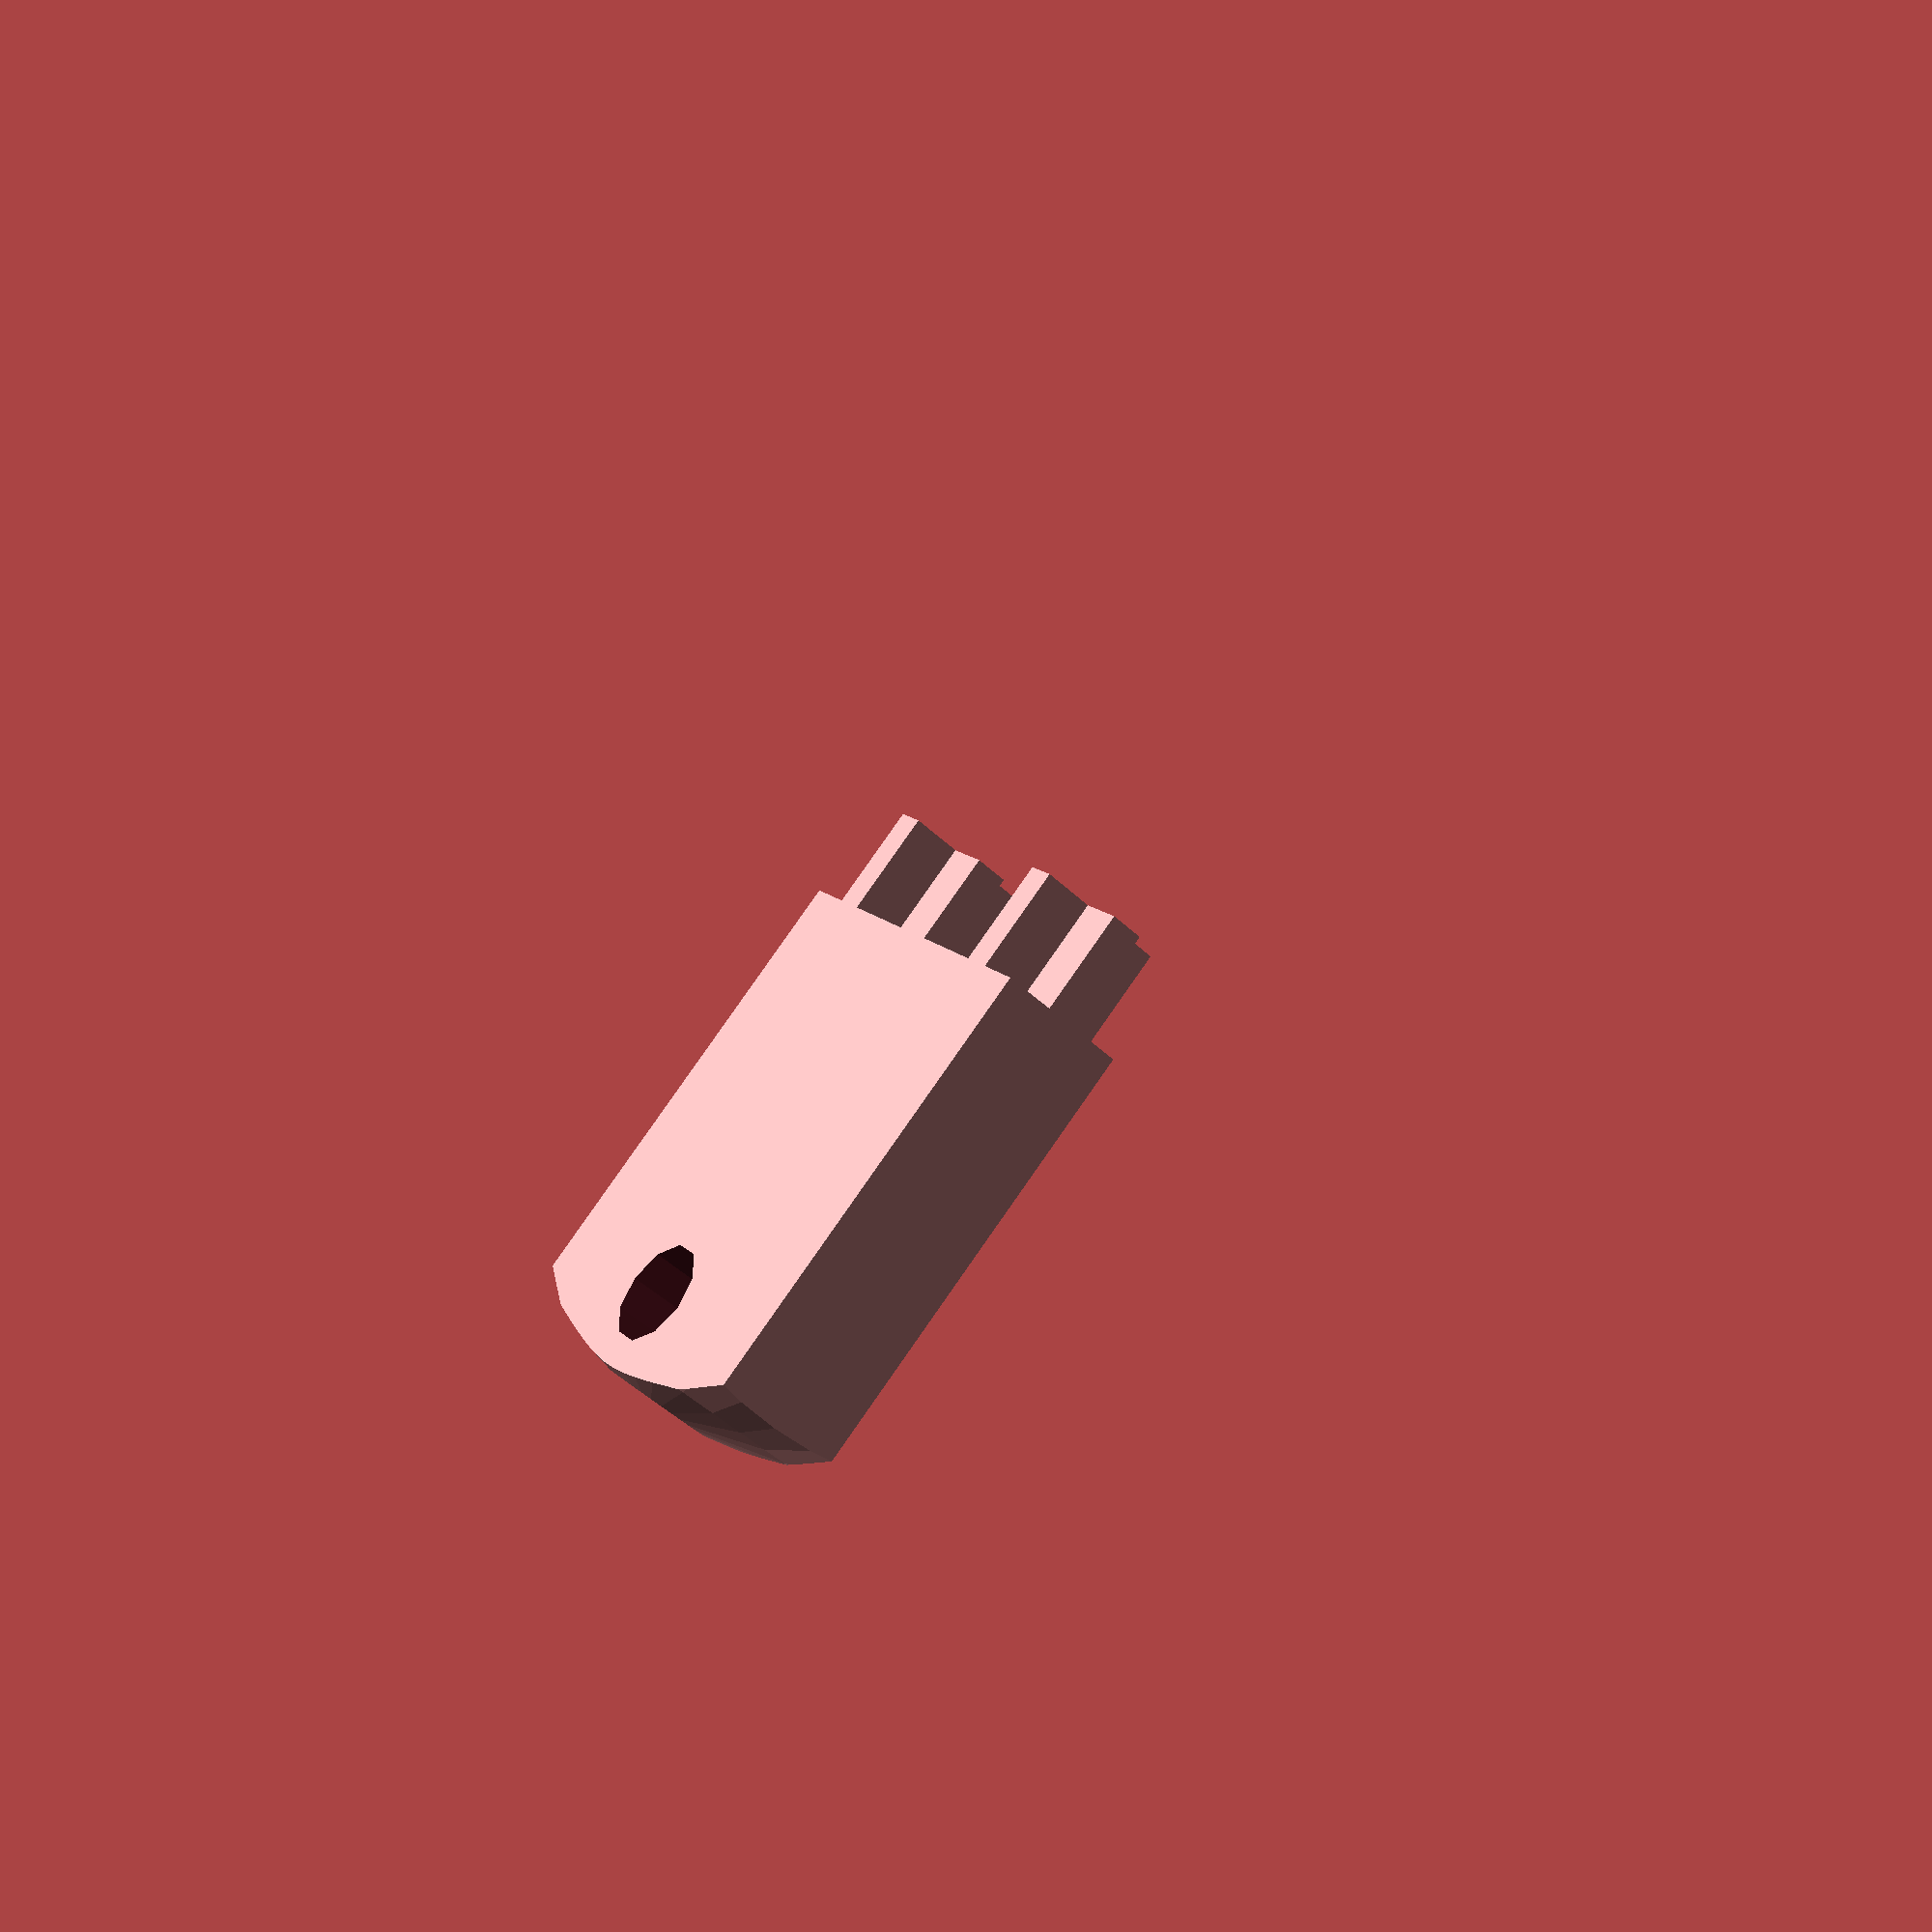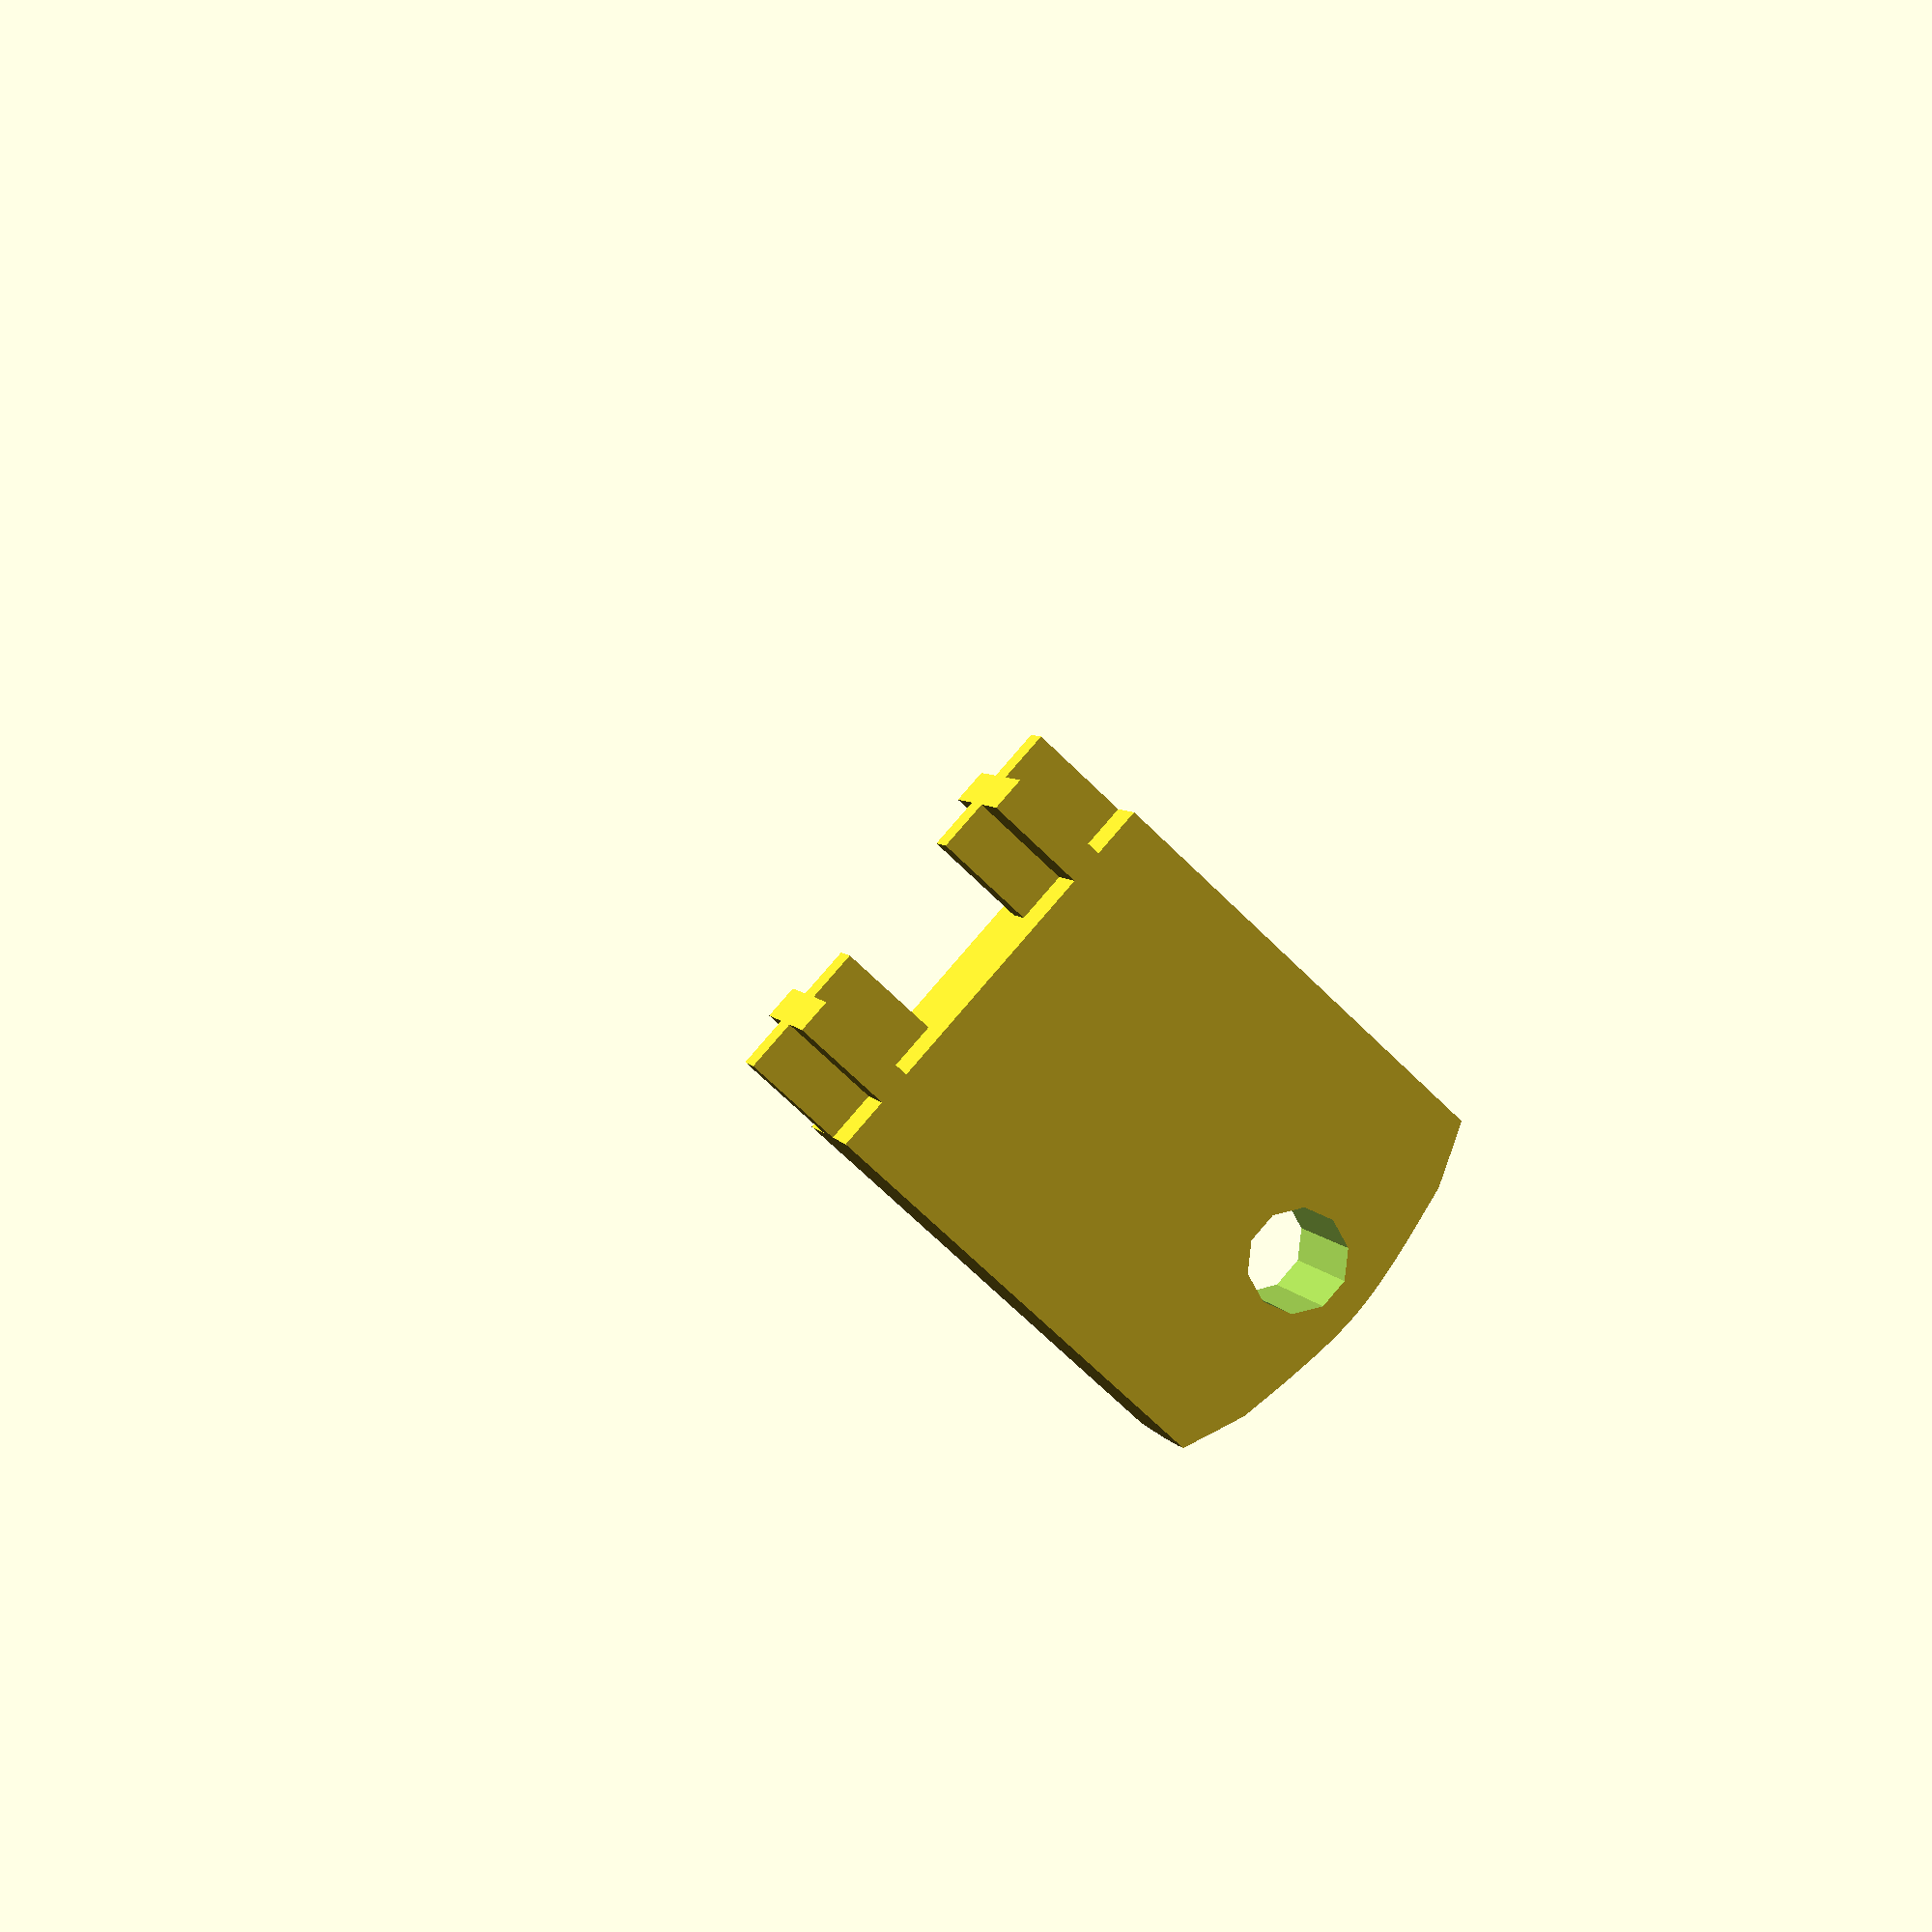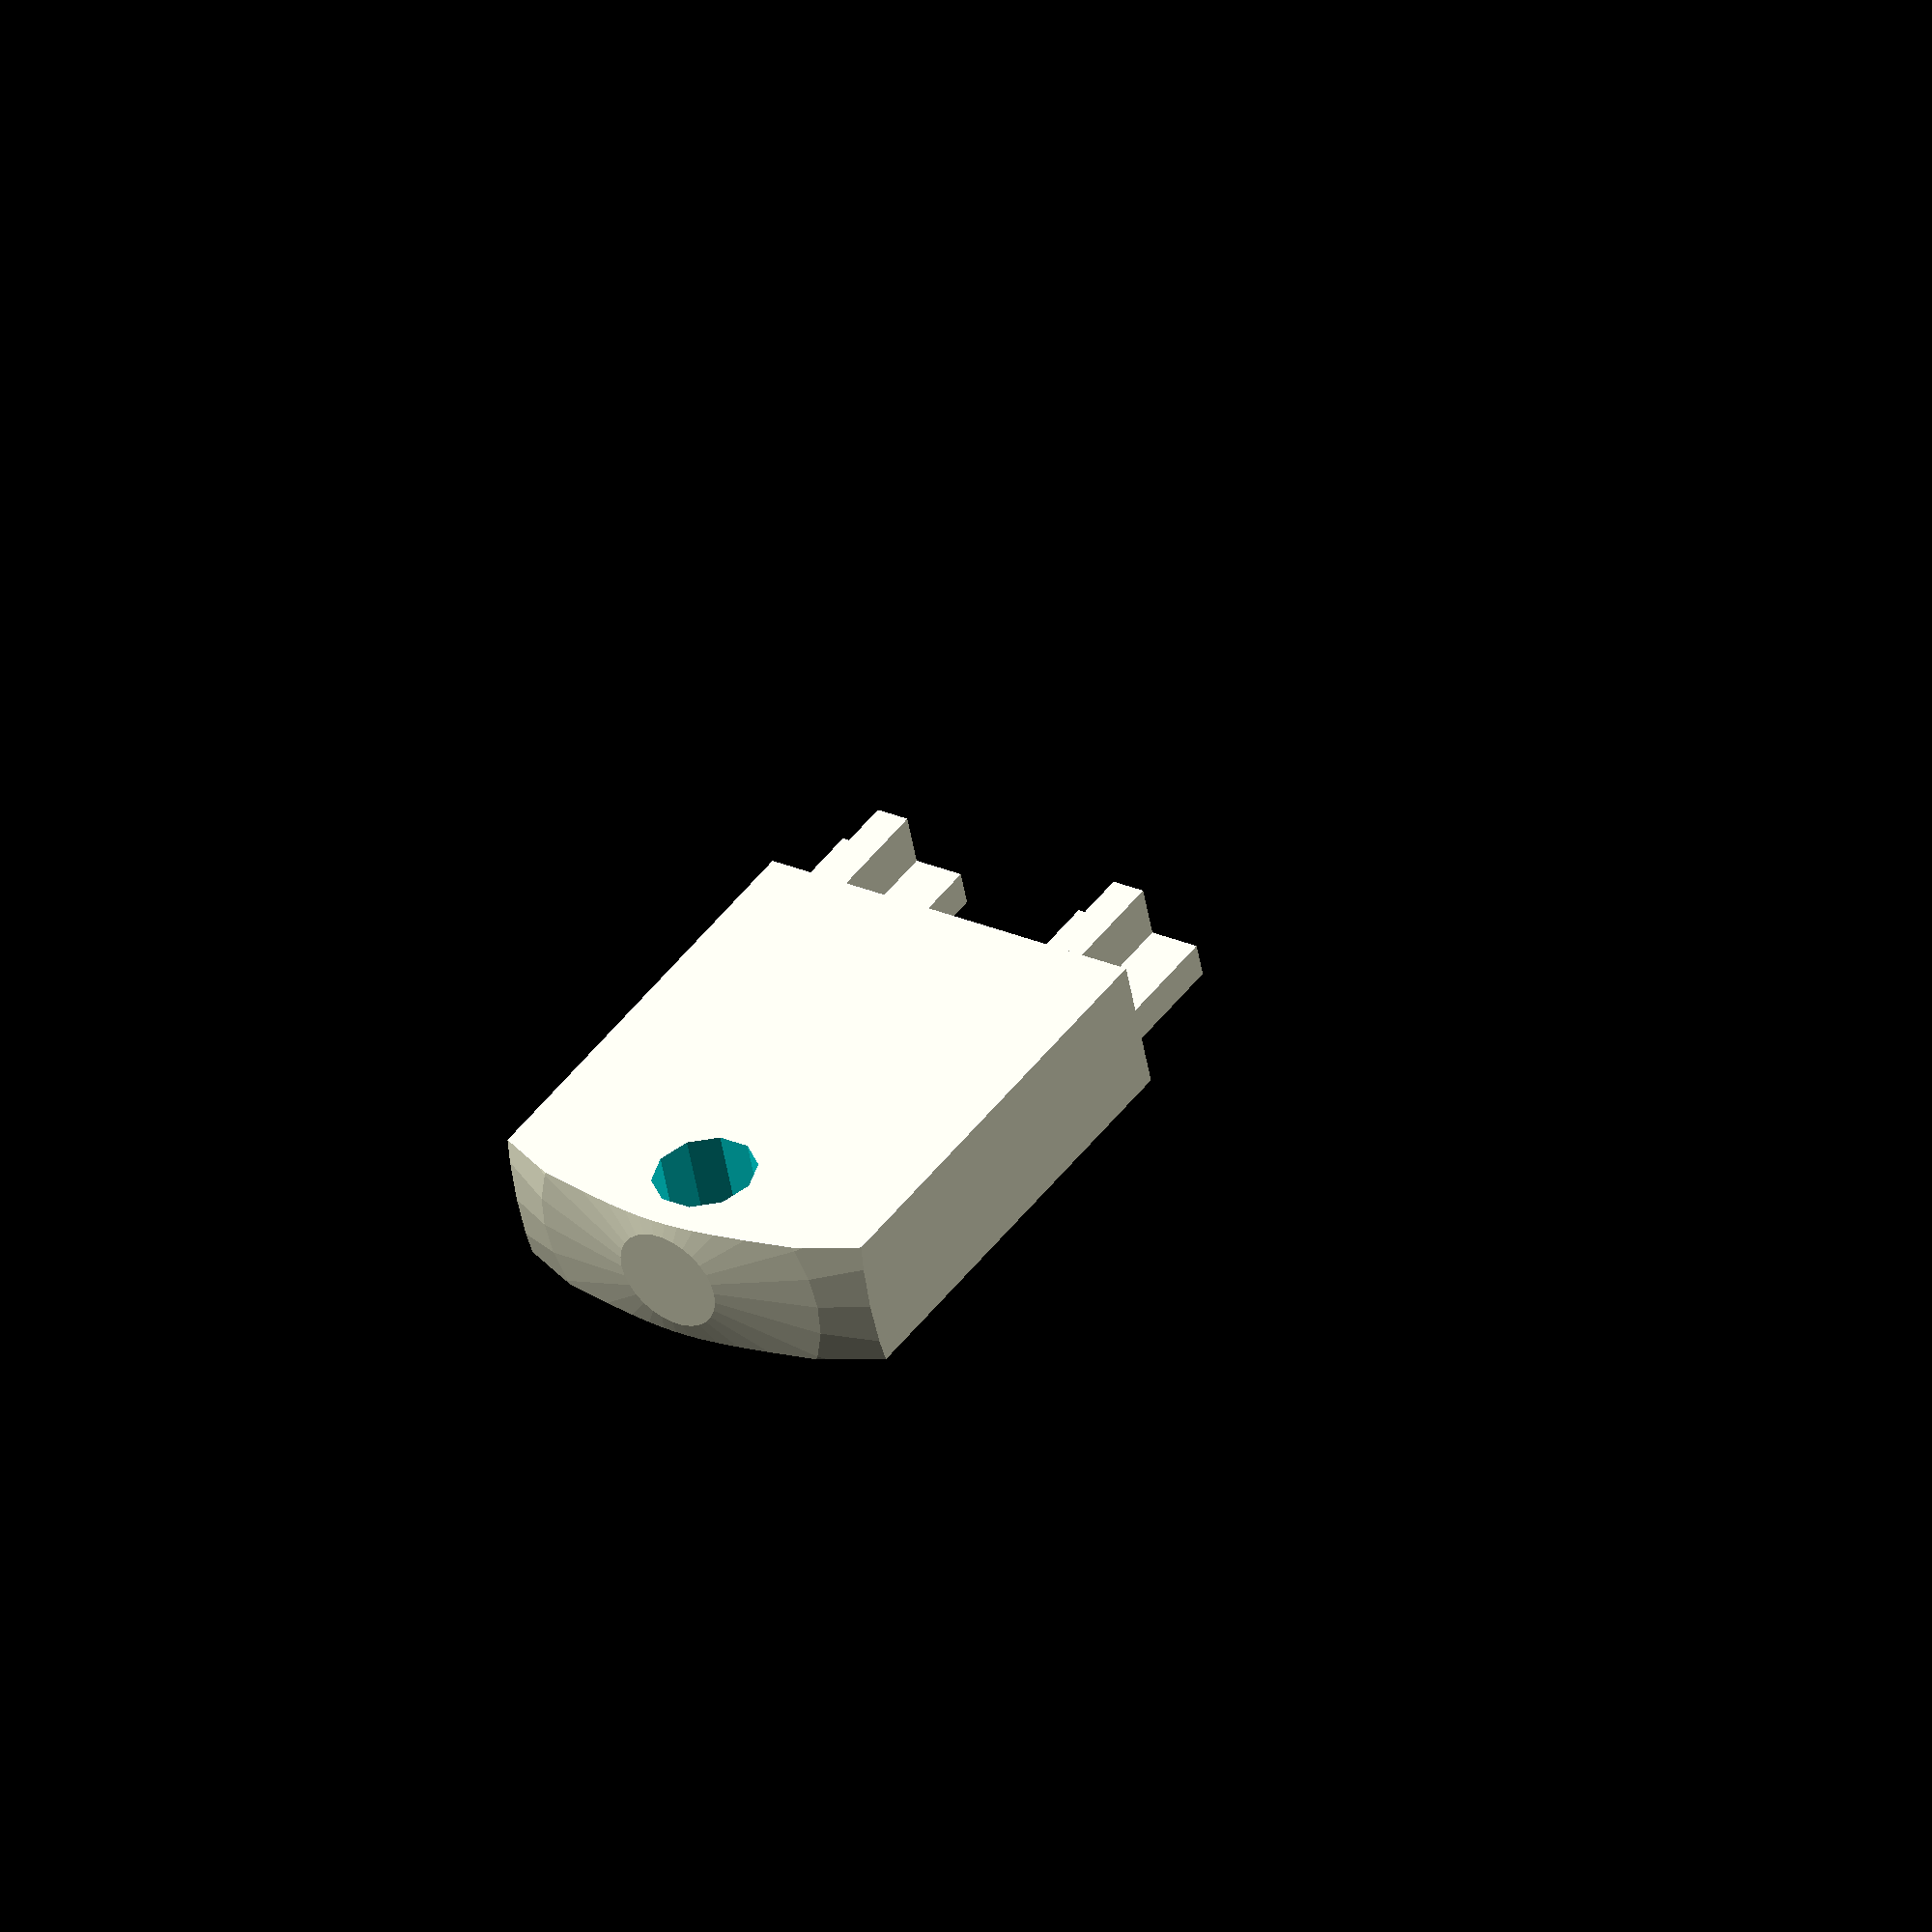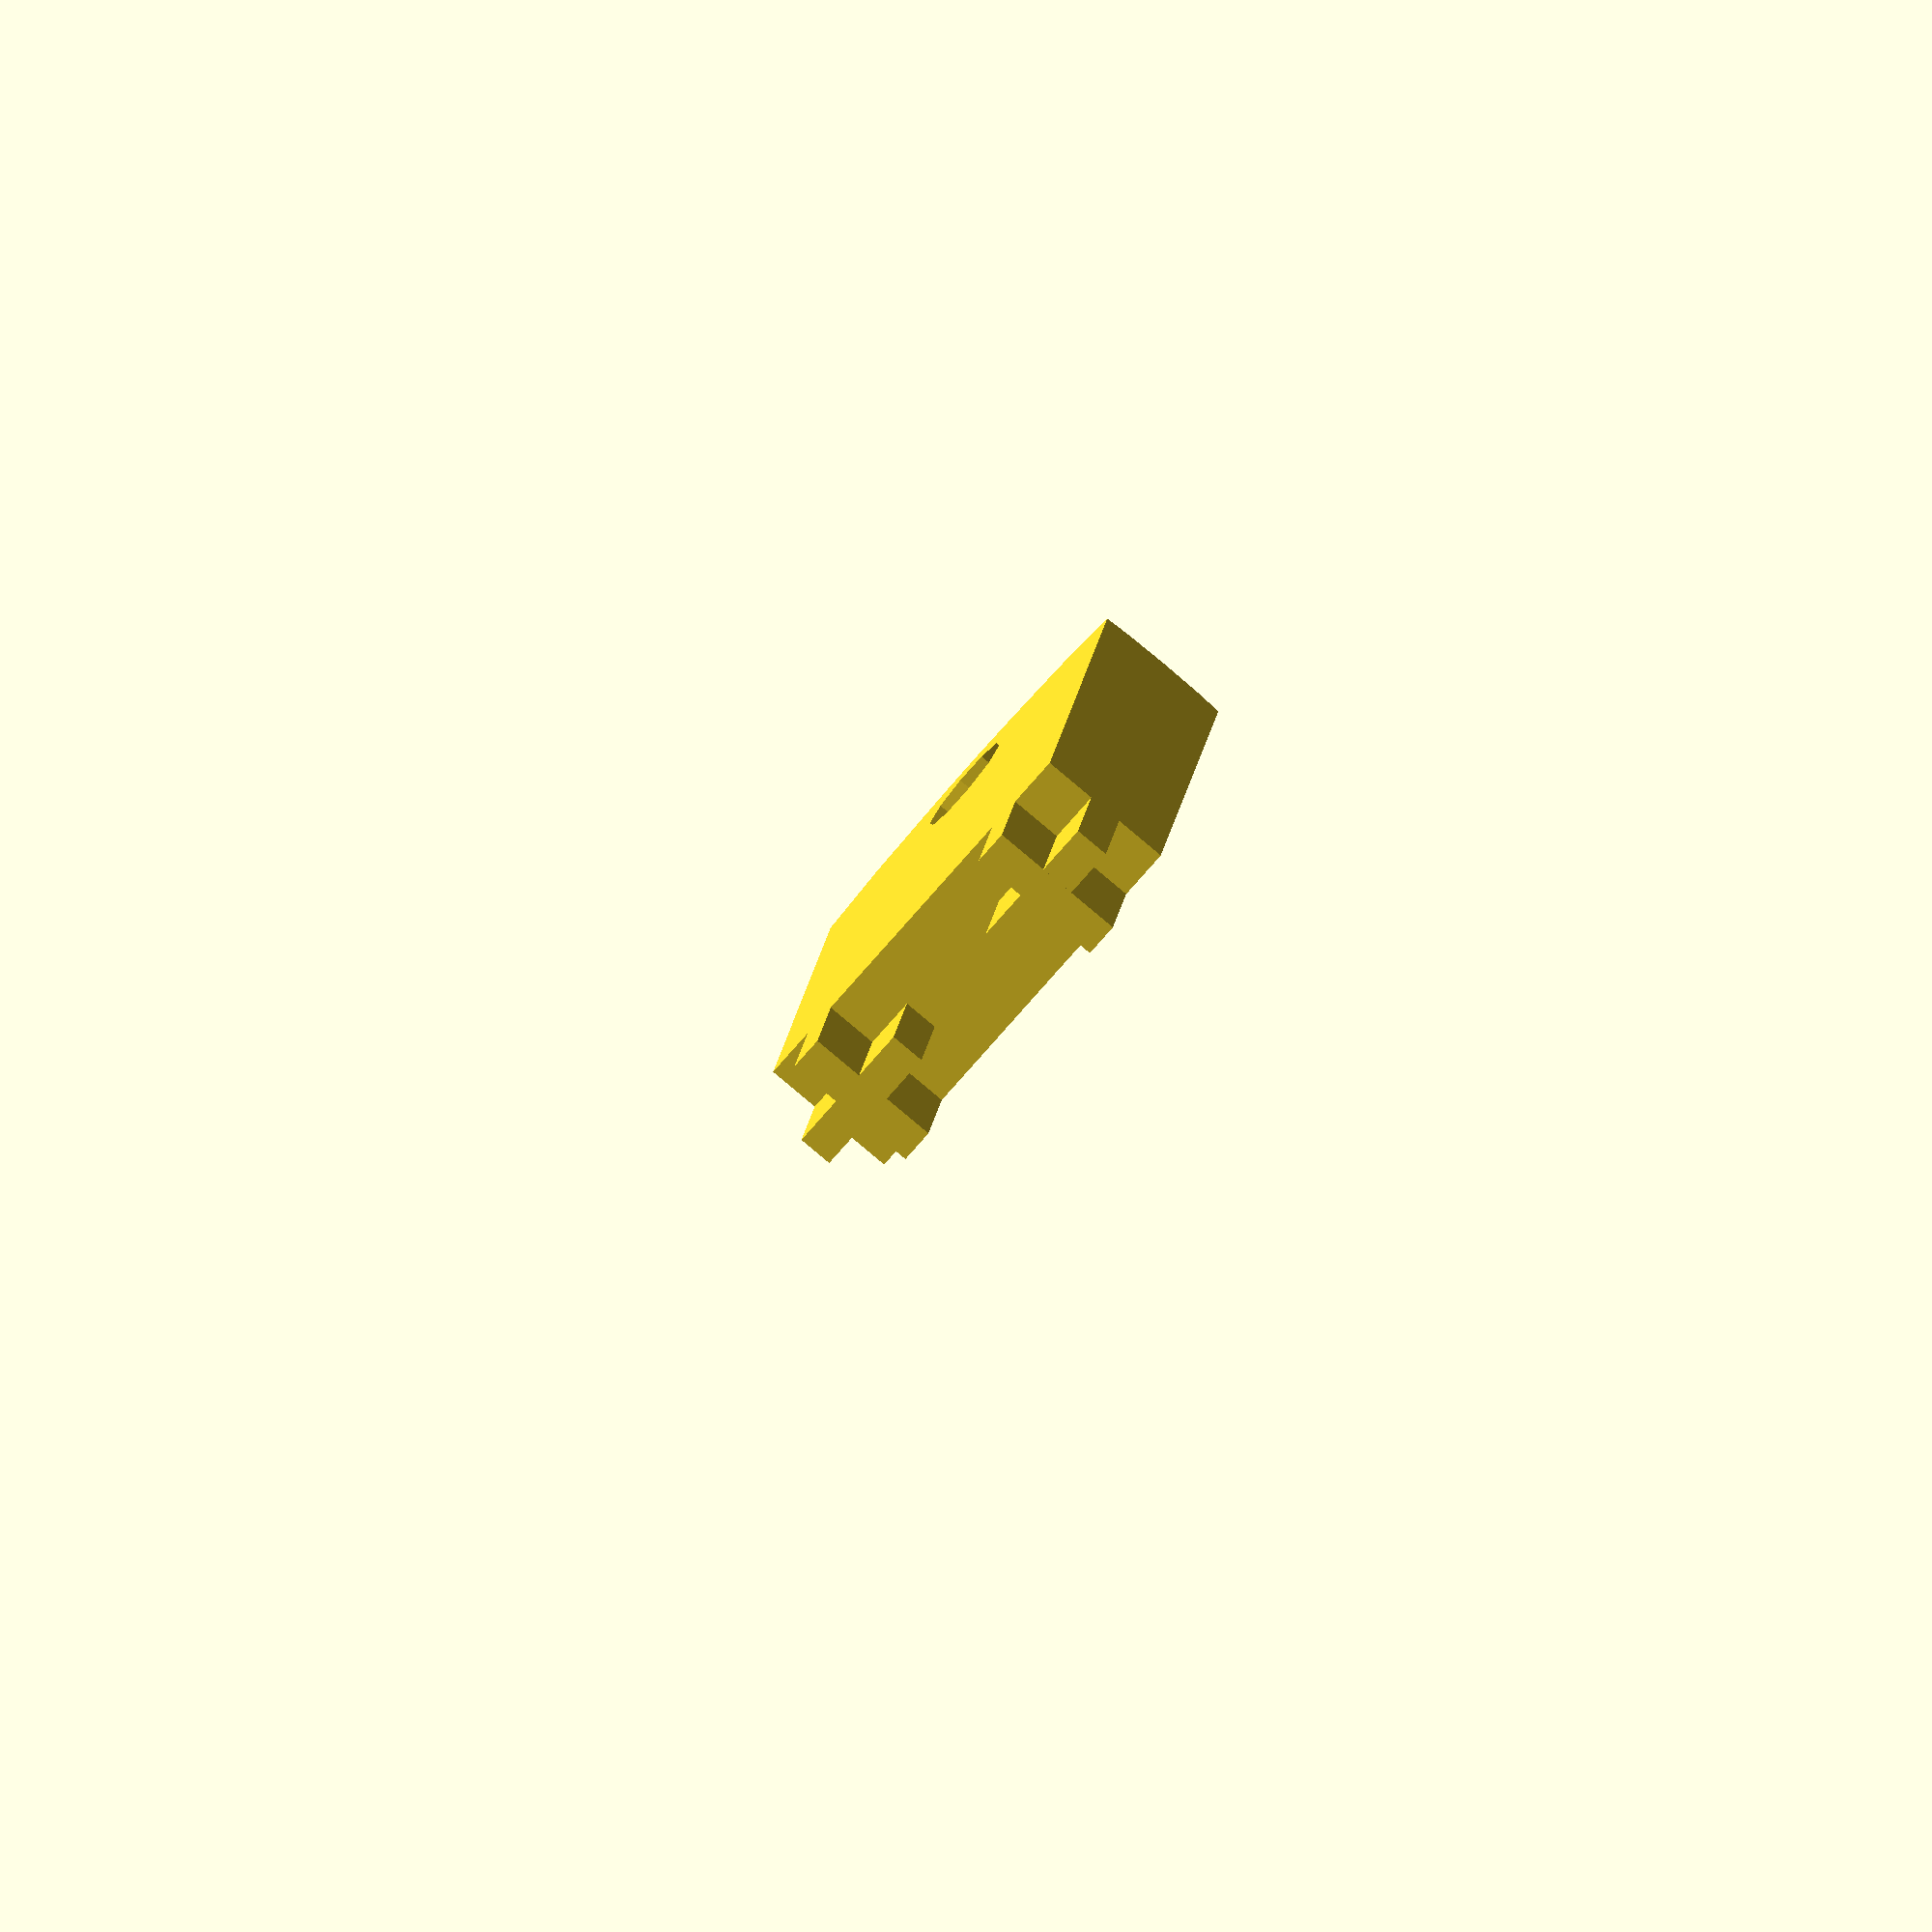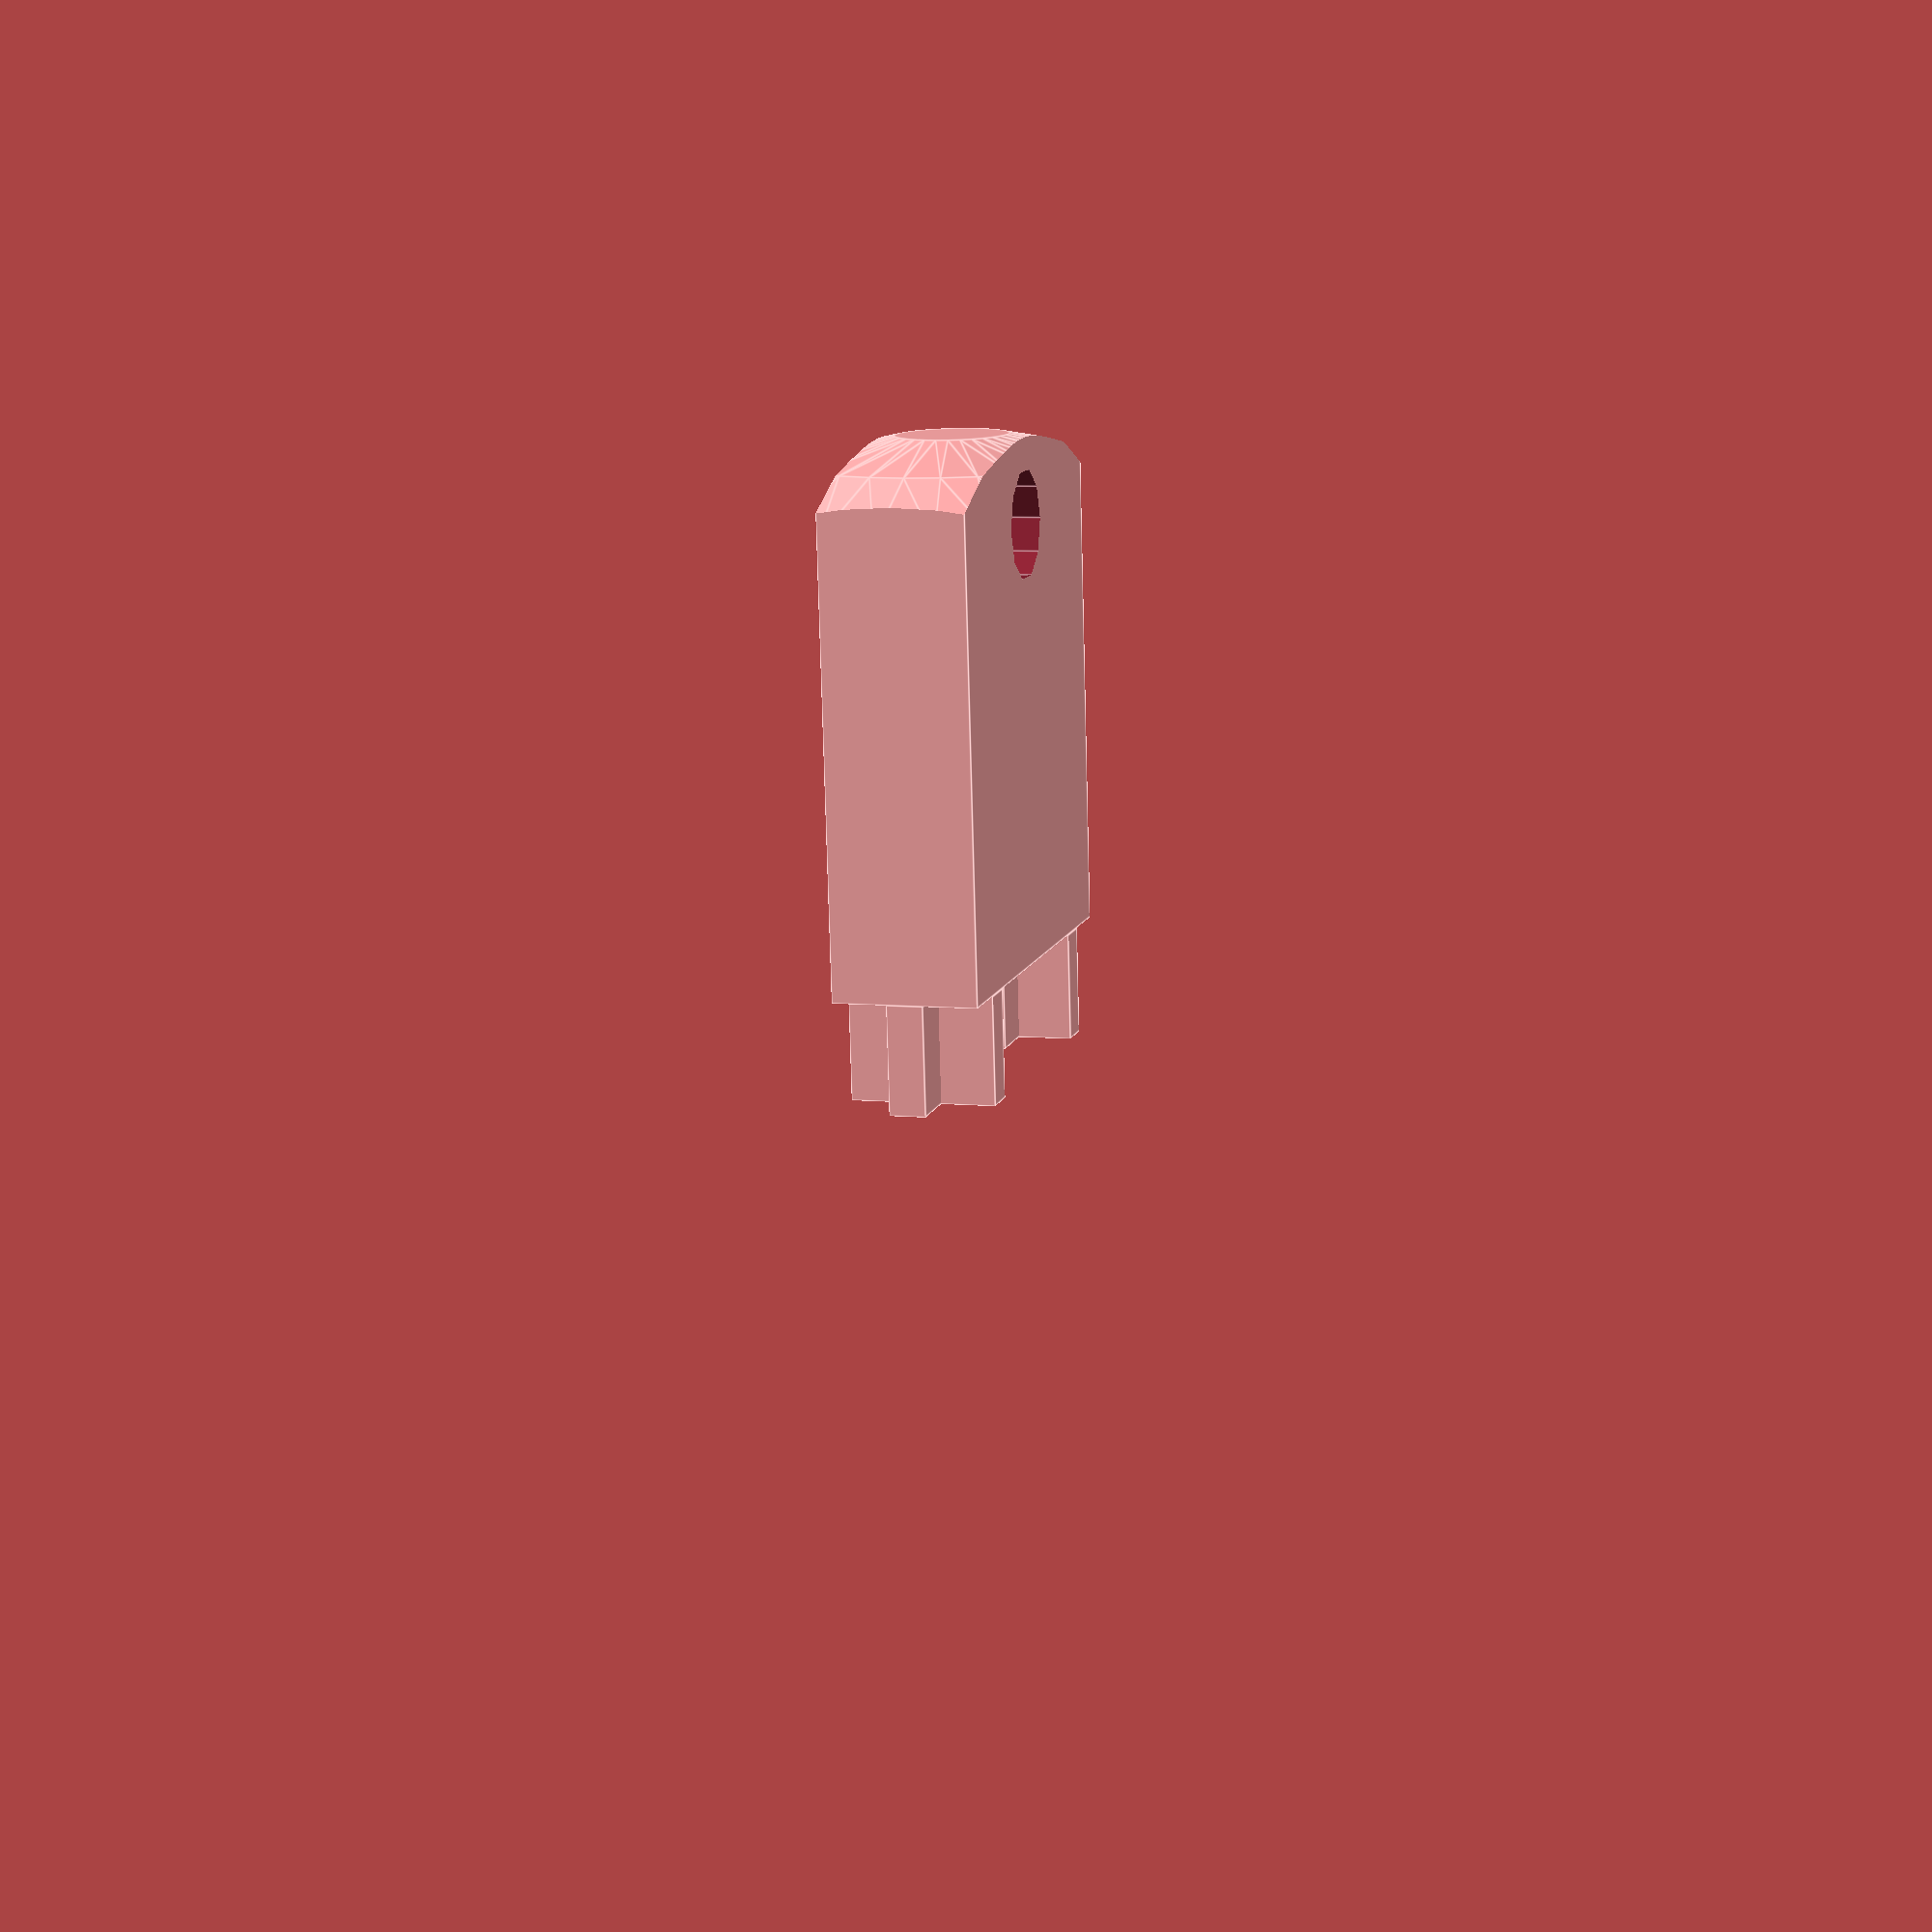
<openscad>
width= 24;
thickness = 8;
length = 30;
cross_thickness = 2;
cross_length = 6;
cross_width = thickness;
hole_rayon = 3;
intersection(){
difference()
{
union()
{
    cube([width, thickness, length], center = false);
    translate([0,4-cross_thickness/2,-cross_length])
        cube([cross_width, cross_thickness, cross_length]);
    translate([width-8,4-cross_thickness/2,-cross_length])
        cube([cross_width, cross_thickness, cross_length]);
    translate([cross_width/2-cross_thickness/2,0,-cross_length])
        cube([cross_thickness, cross_width, cross_length]);
    translate([width-cross_width/2-cross_thickness/2,0,-cross_length])
        cube([cross_thickness, cross_width, cross_length]);
}
translate([width/2, thickness+1, length-hole_rayon-3])
    rotate([90,0,0])
      cylinder(h=thickness+2, r=hole_rayon);
}
translate([width/2,thickness/2, -1])
    sphere(r=length);
}
</openscad>
<views>
elev=277.1 azim=122.8 roll=35.0 proj=p view=solid
elev=249.0 azim=21.7 roll=314.6 proj=p view=solid
elev=314.5 azim=348.1 roll=34.1 proj=o view=wireframe
elev=162.1 azim=50.3 roll=353.0 proj=o view=solid
elev=77.8 azim=105.7 roll=1.5 proj=p view=edges
</views>
